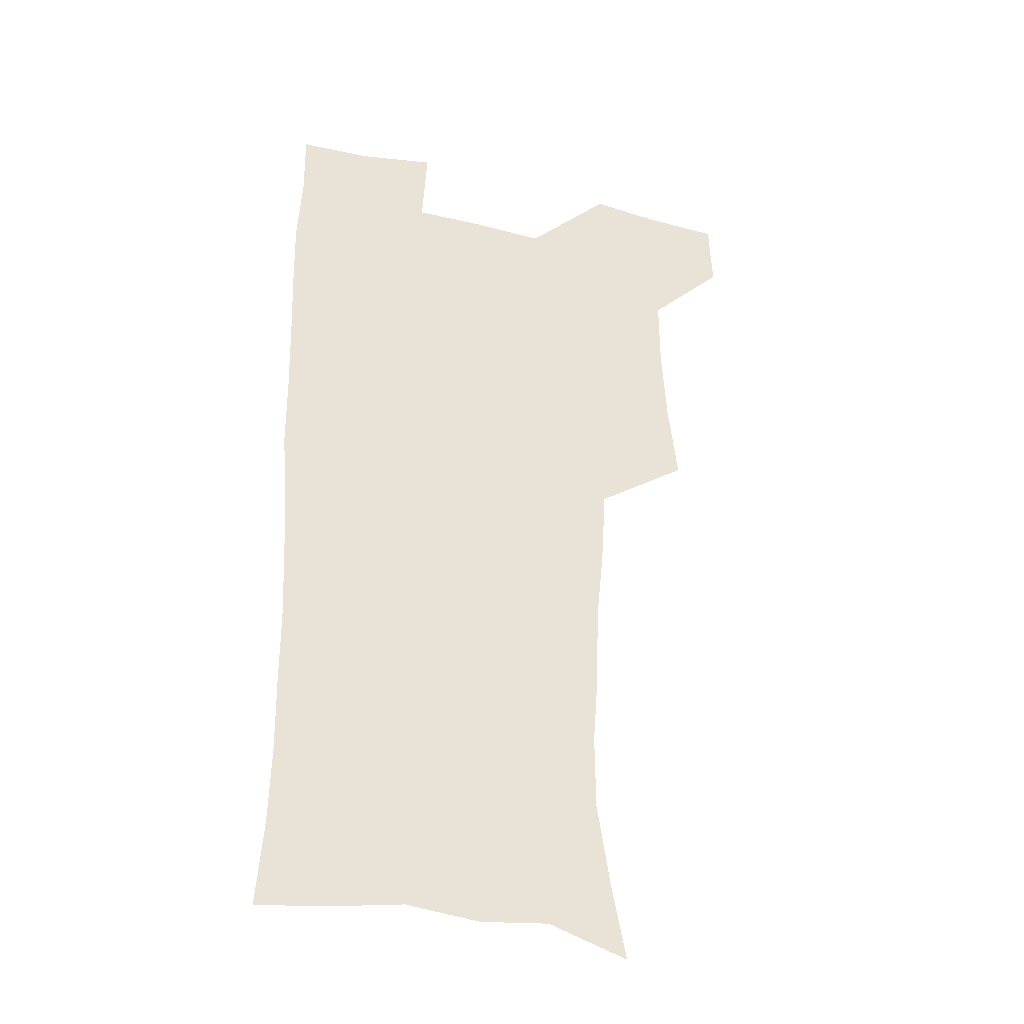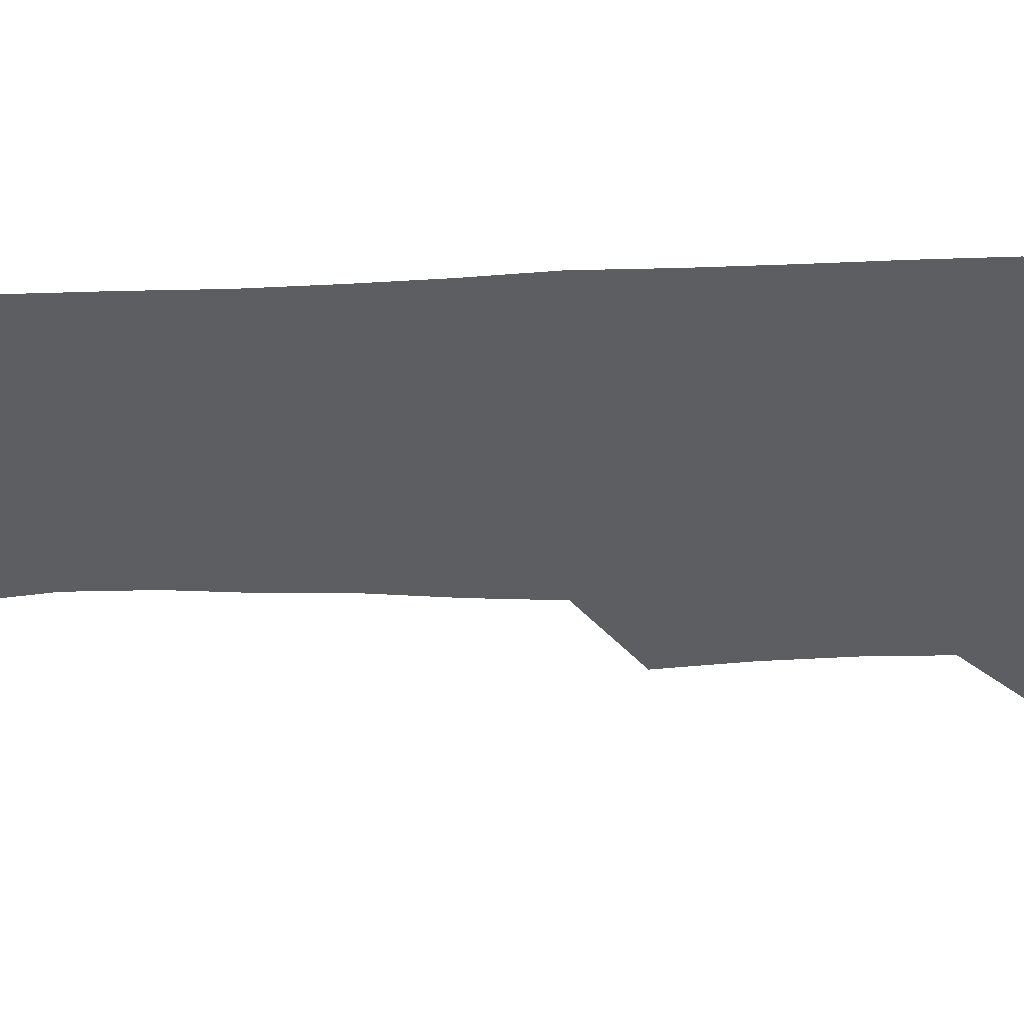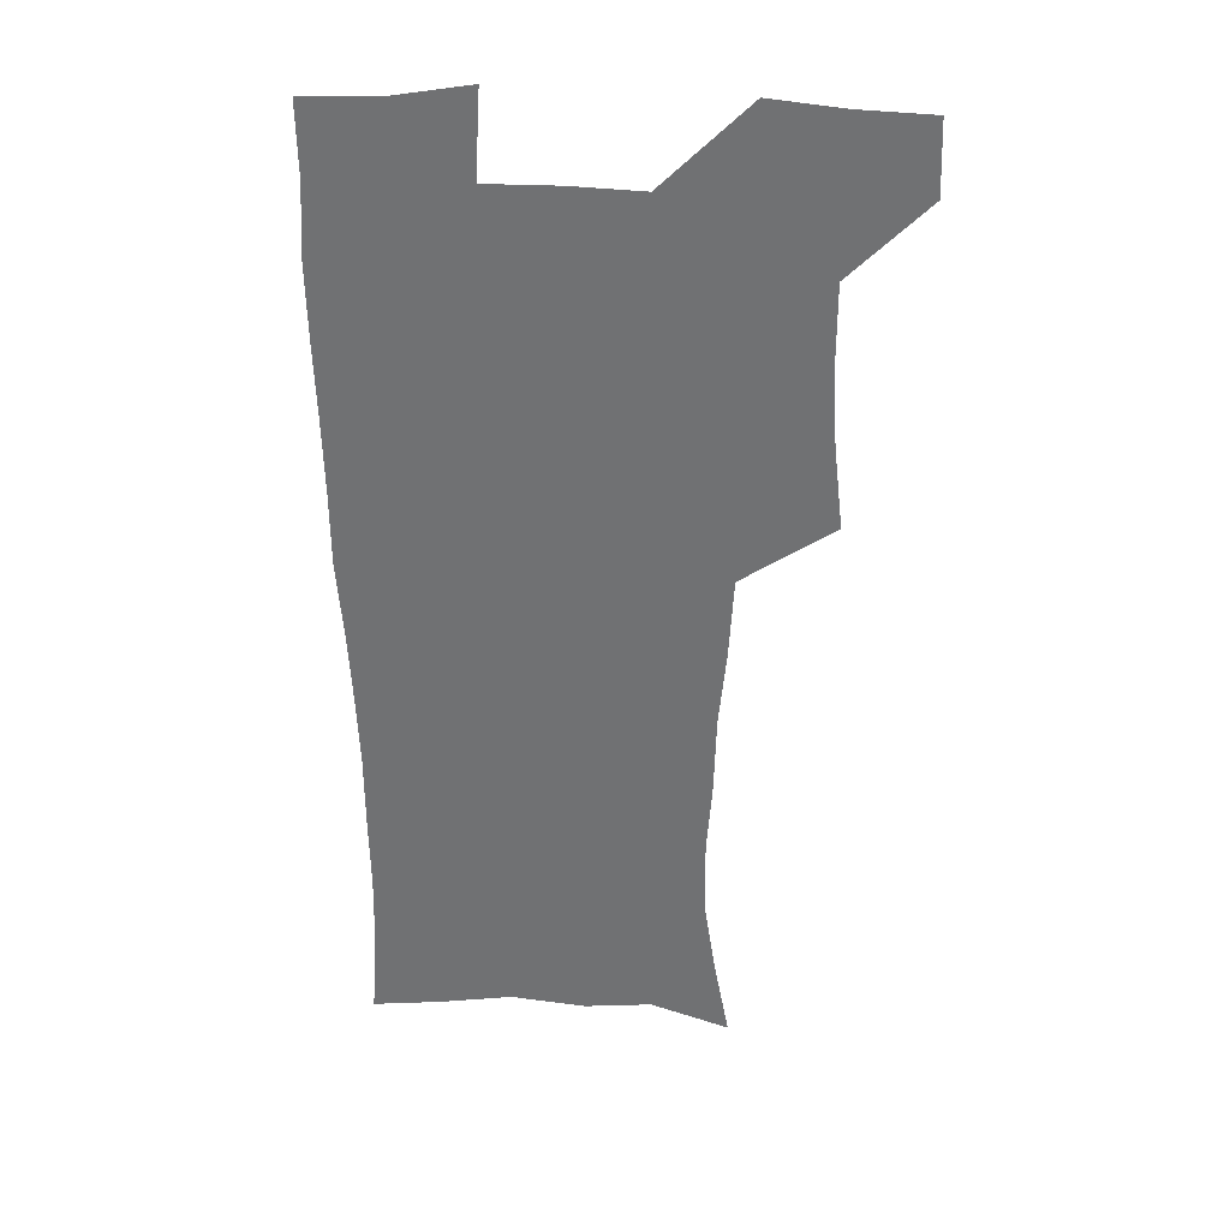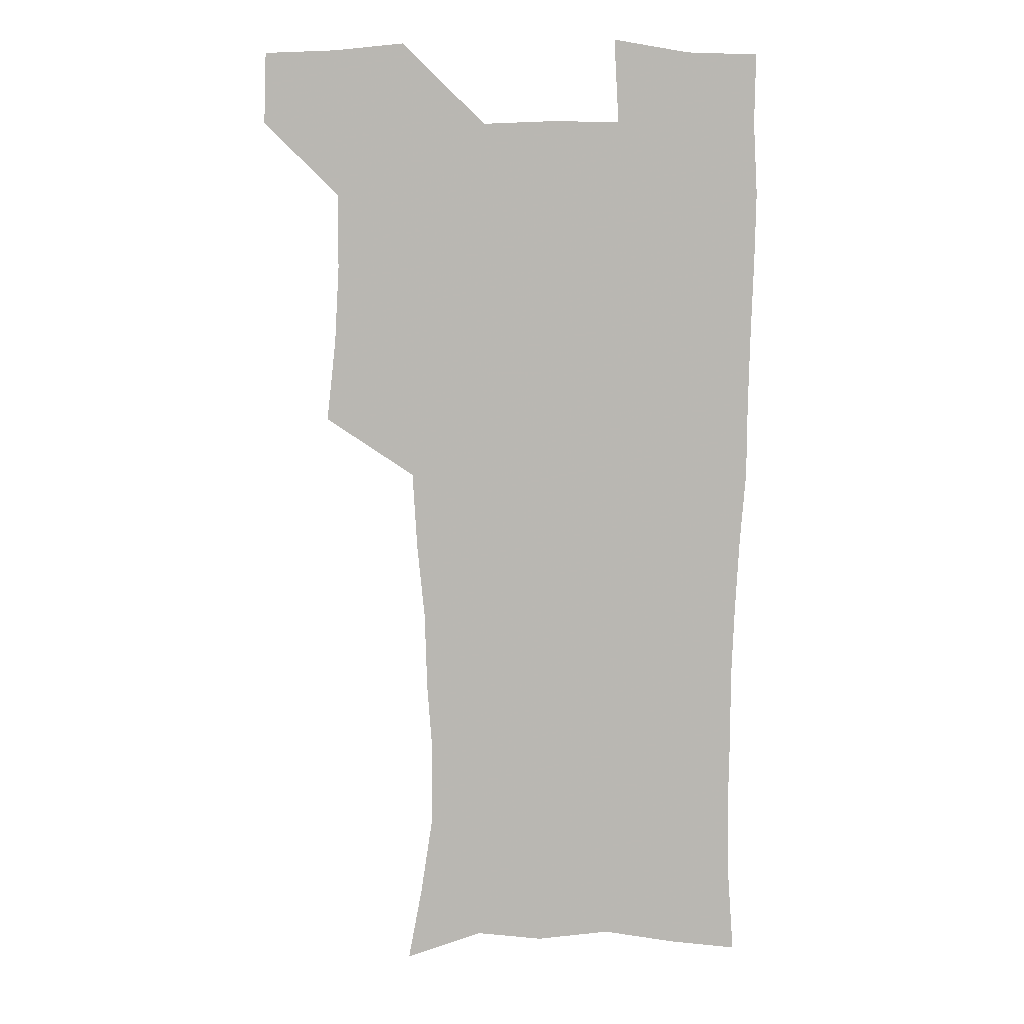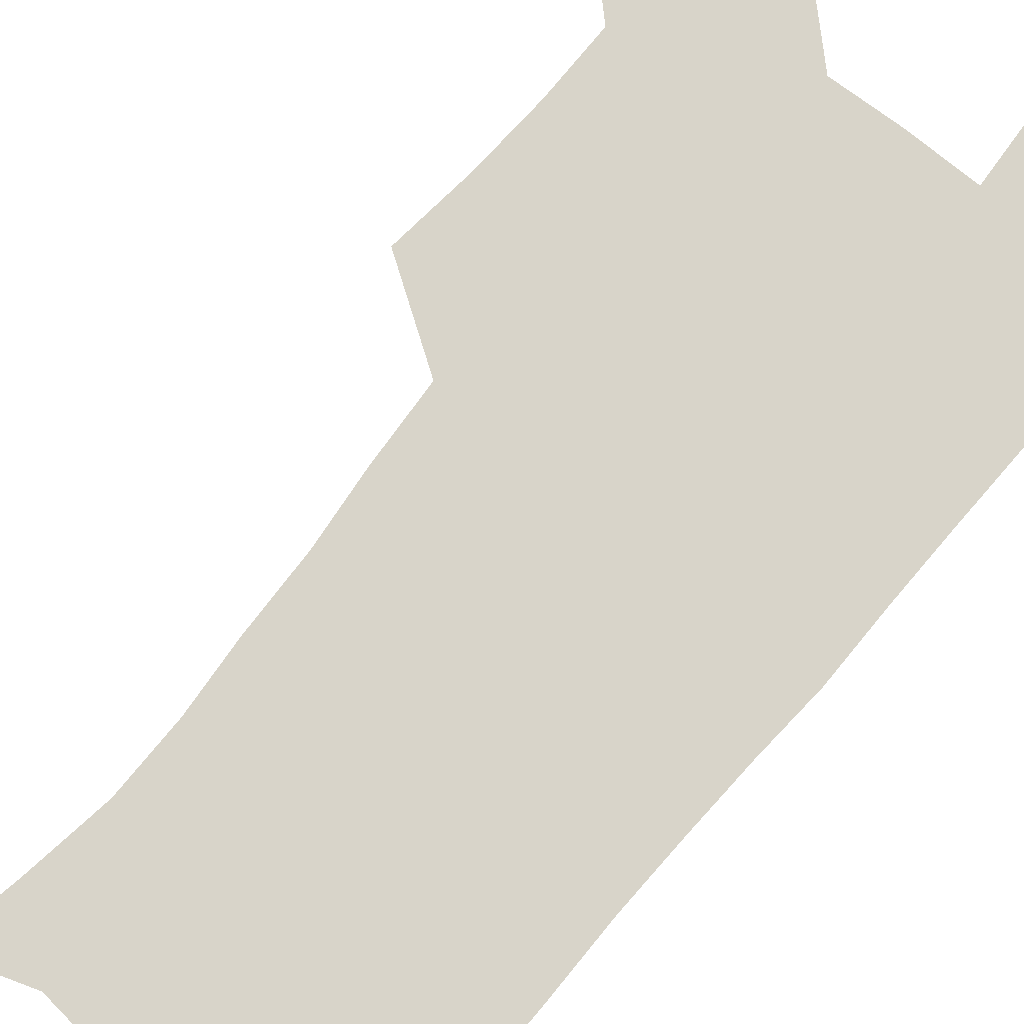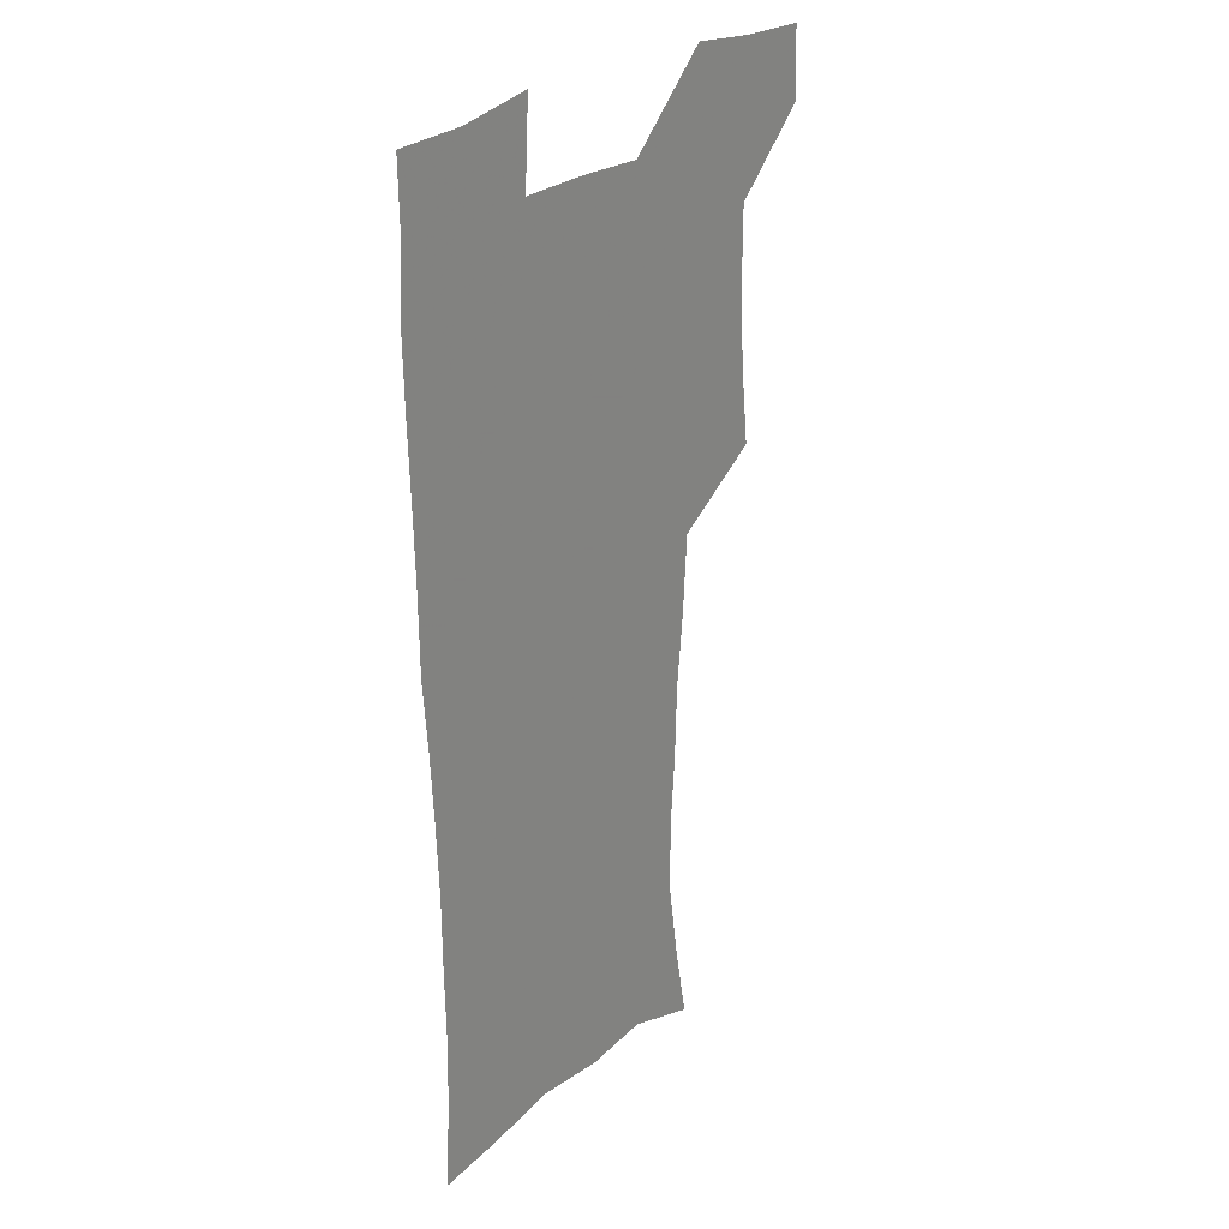
<metadata>
{"format":"obj","ext":"obj","renderer":"f3d","projection":"perspective","resolution":1024,"background":"white","views":[{"elev":-35.8,"azim":162.6,"up":"+Y"},{"elev":-38.7,"azim":91.3,"up":"+Z"},{"elev":34.2,"azim":-175.6,"up":"+Y"},{"elev":8.0,"azim":-1.7,"up":"+Y"},{"elev":75.5,"azim":39.1,"up":"+Z"},{"elev":26.8,"azim":128.7,"up":"+Y"}]}
</metadata>
<code>
v 479.5 539.5 0
v 480.5 568.8 0
v 504.9 412.1 0
v 508.6 446 0
v 510.4 478.1 0
v 510.4 508.9 0
v 513.1 538.7 0
v 510.2 569.9 0
v 538.8 166.7 0
v 544.6 197.9 0
v 549.7 231.7 0
v 549.9 262.6 0
v 547.7 291.7 0
v 546.8 324.4 0
v 543.7 355 0
v 541.8 387.4 0
v 542.9 420.5 0
v 543.1 451 0
v 543.8 481 0
v 545.9 510.3 0
v 543.3 539.8 0
v 539 572.9 0
v 570.7 177.4 0
v 576.6 212 0
v 578.1 243.3 0
v 577.6 272.7 0
v 575.7 300.9 0
v 575.7 333.5 0
v 575.1 364.8 0
v 574.6 395.1 0
v 573.9 424.4 0
v 574.6 454.3 0
v 574.3 482.7 0
v 574.4 510.9 0
v 573.5 539.2 0
v 598.1 174.5 0
v 603.5 217.9 0
v 604.1 248.2 0
v 603.5 276.8 0
v 603.6 308.3 0
v 603.1 338.1 0
v 602.8 368 0
v 602.6 397.1 0
v 602.7 426.6 0
v 602.9 455.4 0
v 603.2 483.6 0
v 602.9 511.3 0
v 602.1 540.3 0
v 628.5 177.5 0
v 629.1 216.6 0
v 629.4 247.6 0
v 629.3 279 0
v 629.5 307.4 0
v 629.4 338.8 0
v 629.6 368 0
v 629.9 397 0
v 630.4 426 0
v 630.7 454.9 0
v 631.1 483.3 0
v 631.3 511.5 0
v 631.4 540.1 0
v 629.5 574.7 0
v 657.9 172.7 0
v 655.3 213.4 0
v 656 242.5 0
v 655.2 275.5 0
v 655.4 305.8 0
v 656.1 335.6 0
v 656.7 365.4 0
v 657.4 394.9 0
v 658.4 424.1 0
v 659.2 453.3 0
v 659.6 482.5 0
v 659.4 511.3 0
v 660.4 539.2 0
v 661.1 569.4 0
v 686.3 169.4 0
v 683.8 204.7 0
v 683.2 235.8 0
v 683.7 265.9 0
v 683.8 297.1 0
v 685 327.4 0
v 686.7 357.5 0
v 689.1 387.1 0
v 689.3 418.6 0
v 690 449.3 0
v 691.1 479.4 0
v 691.7 509.4 0
v 690 539.6 0
v 690.5 568.6 0
f 6 7 1
f 1 7 2
f 7 8 2
f 16 17 3
f 3 17 4
f 17 18 4
f 4 18 5
f 18 19 5
f 5 19 6
f 19 20 6
f 6 20 7
f 20 21 7
f 7 21 8
f 21 22 8
f 9 23 10
f 23 24 10
f 10 24 11
f 24 25 11
f 11 25 12
f 25 26 12
f 12 26 13
f 26 27 13
f 13 27 14
f 27 28 14
f 14 28 15
f 28 29 15
f 15 29 16
f 29 30 16
f 16 30 17
f 30 31 17
f 17 31 18
f 31 32 18
f 18 32 19
f 32 33 19
f 19 33 20
f 33 34 20
f 20 34 21
f 34 35 21
f 21 35 22
f 23 36 24
f 36 37 24
f 24 37 25
f 37 38 25
f 25 38 26
f 38 39 26
f 26 39 27
f 39 40 27
f 27 40 28
f 40 41 28
f 28 41 29
f 41 42 29
f 29 42 30
f 42 43 30
f 30 43 31
f 43 44 31
f 31 44 32
f 44 45 32
f 32 45 33
f 45 46 33
f 33 46 34
f 46 47 34
f 34 47 35
f 47 48 35
f 36 49 37
f 49 50 37
f 37 50 38
f 50 51 38
f 38 51 39
f 51 52 39
f 39 52 40
f 52 53 40
f 40 53 41
f 53 54 41
f 41 54 42
f 54 55 42
f 42 55 43
f 55 56 43
f 43 56 44
f 56 57 44
f 44 57 45
f 57 58 45
f 45 58 46
f 58 59 46
f 46 59 47
f 59 60 47
f 47 60 48
f 60 61 48
f 49 63 50
f 63 64 50
f 50 64 51
f 64 65 51
f 51 65 52
f 65 66 52
f 52 66 53
f 66 67 53
f 53 67 54
f 67 68 54
f 54 68 55
f 68 69 55
f 55 69 56
f 69 70 56
f 56 70 57
f 70 71 57
f 57 71 58
f 71 72 58
f 58 72 59
f 72 73 59
f 59 73 60
f 73 74 60
f 60 74 61
f 74 75 61
f 61 75 62
f 75 76 62
f 63 77 64
f 77 78 64
f 64 78 65
f 78 79 65
f 65 79 66
f 79 80 66
f 66 80 67
f 80 81 67
f 67 81 68
f 81 82 68
f 68 82 69
f 82 83 69
f 69 83 70
f 83 84 70
f 70 84 71
f 84 85 71
f 71 85 72
f 85 86 72
f 72 86 73
f 86 87 73
f 73 87 74
f 87 88 74
f 74 88 75
f 88 89 75
f 75 89 76
f 89 90 76

</code>
